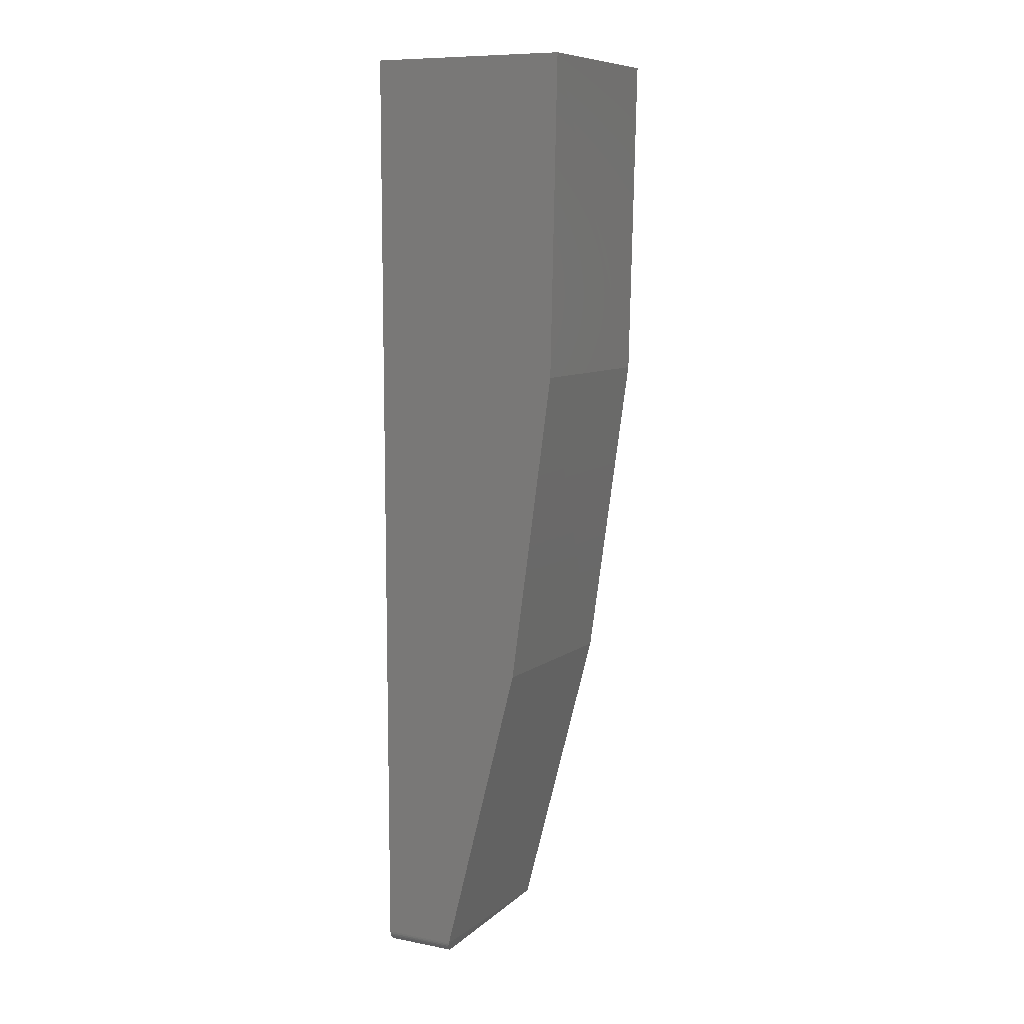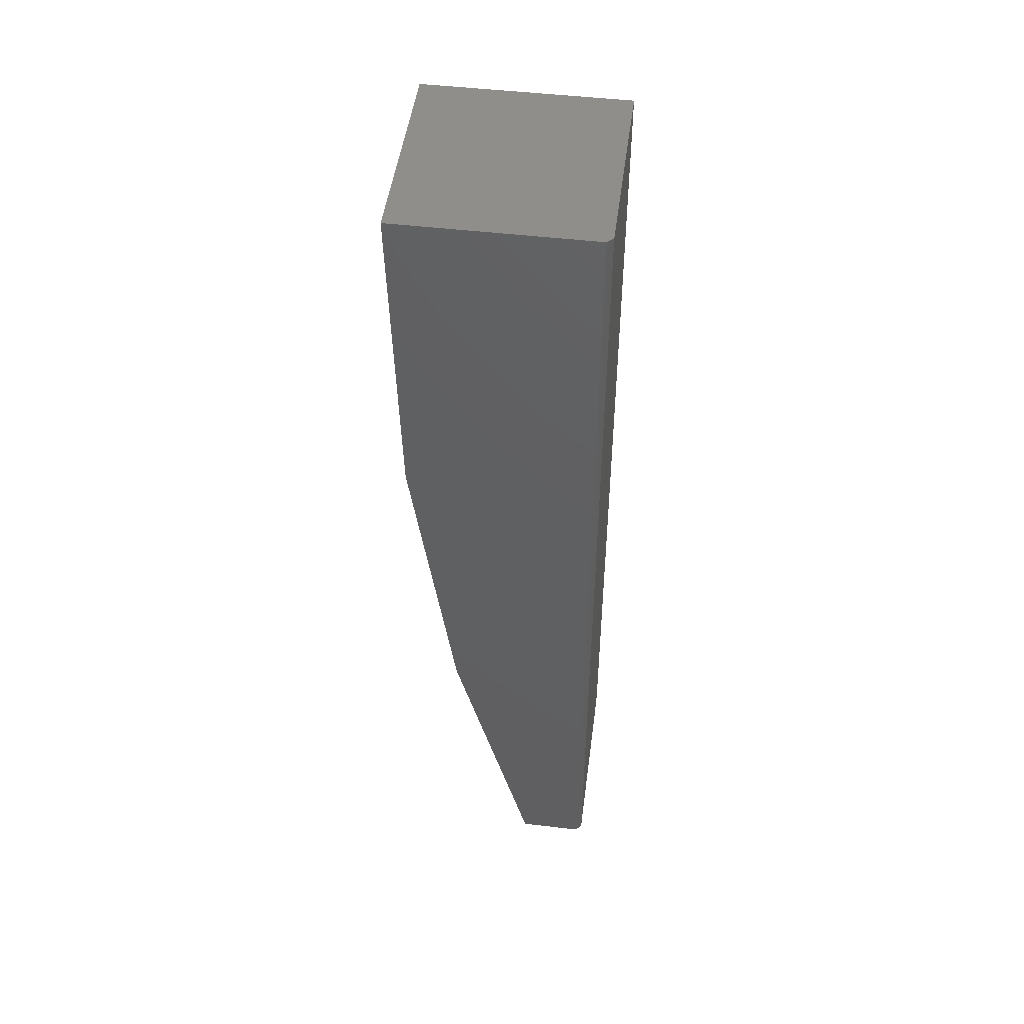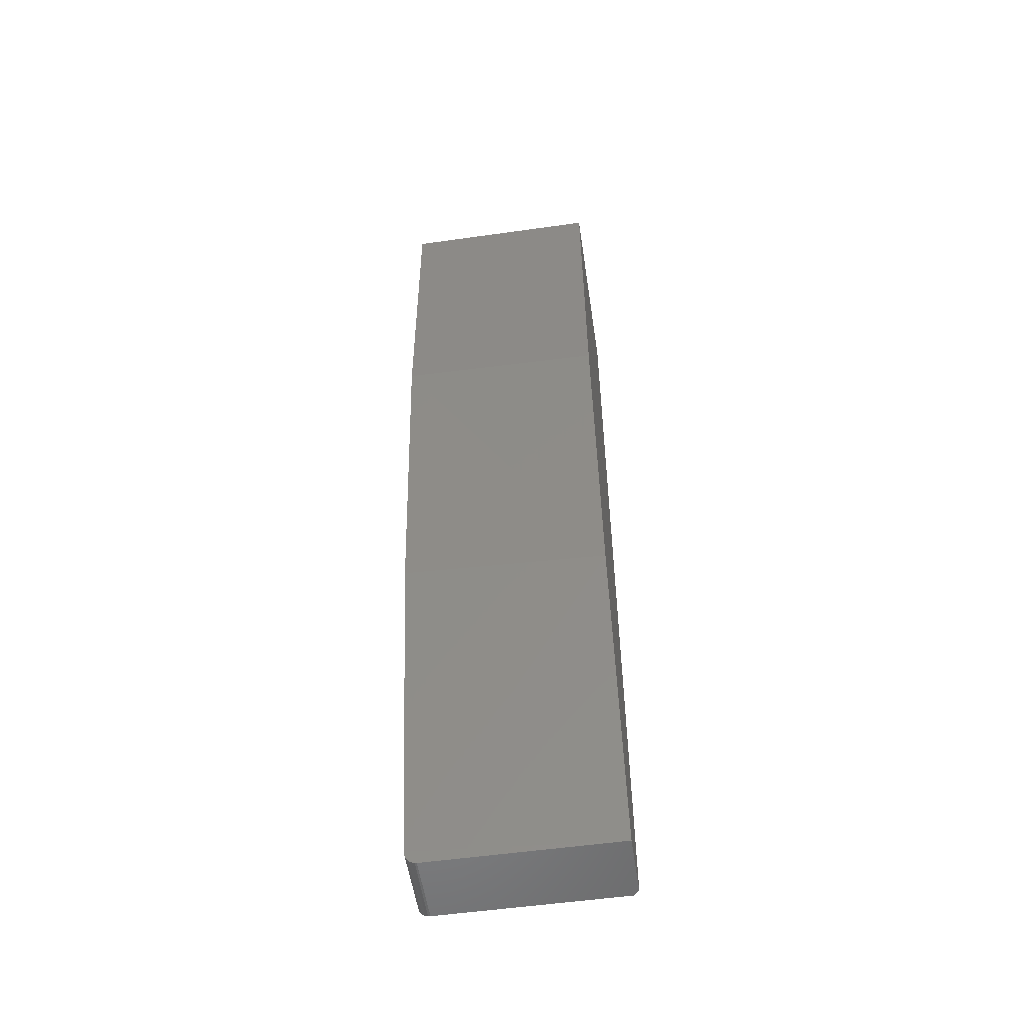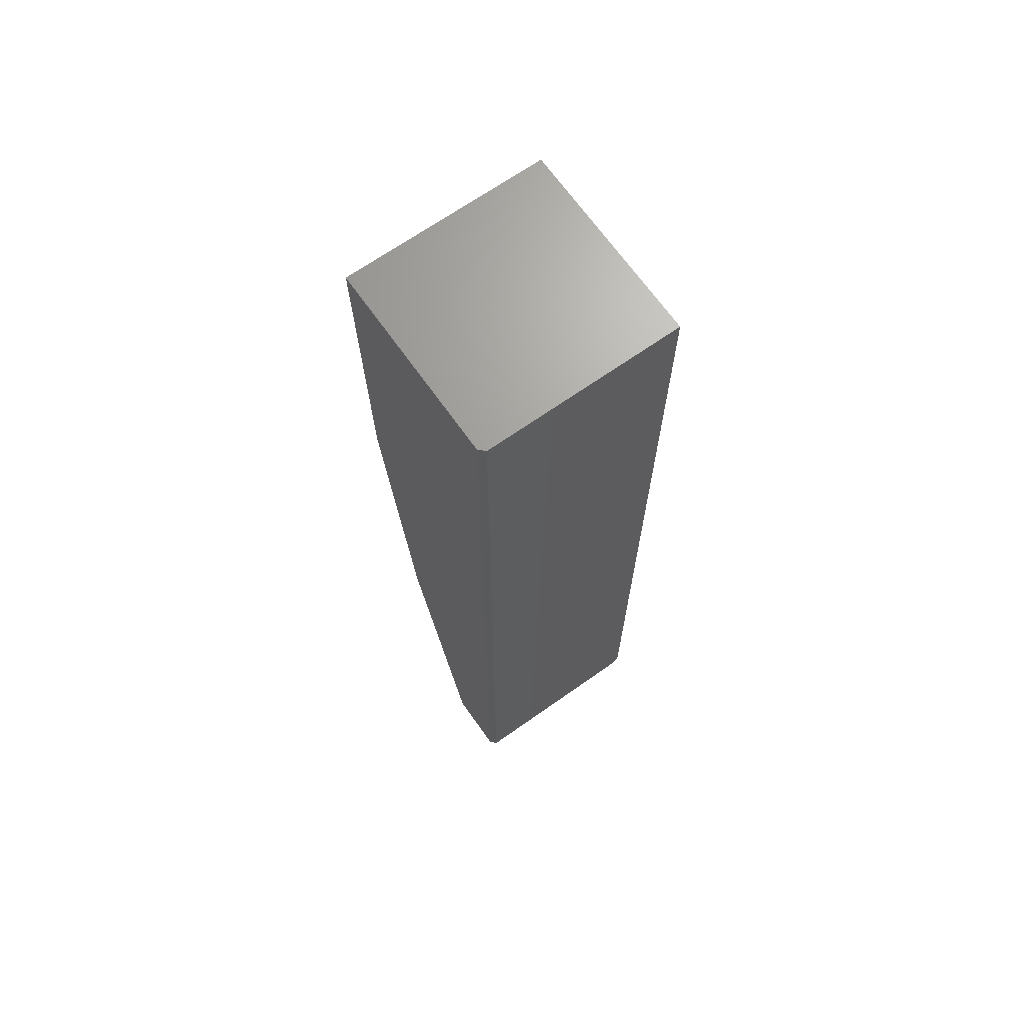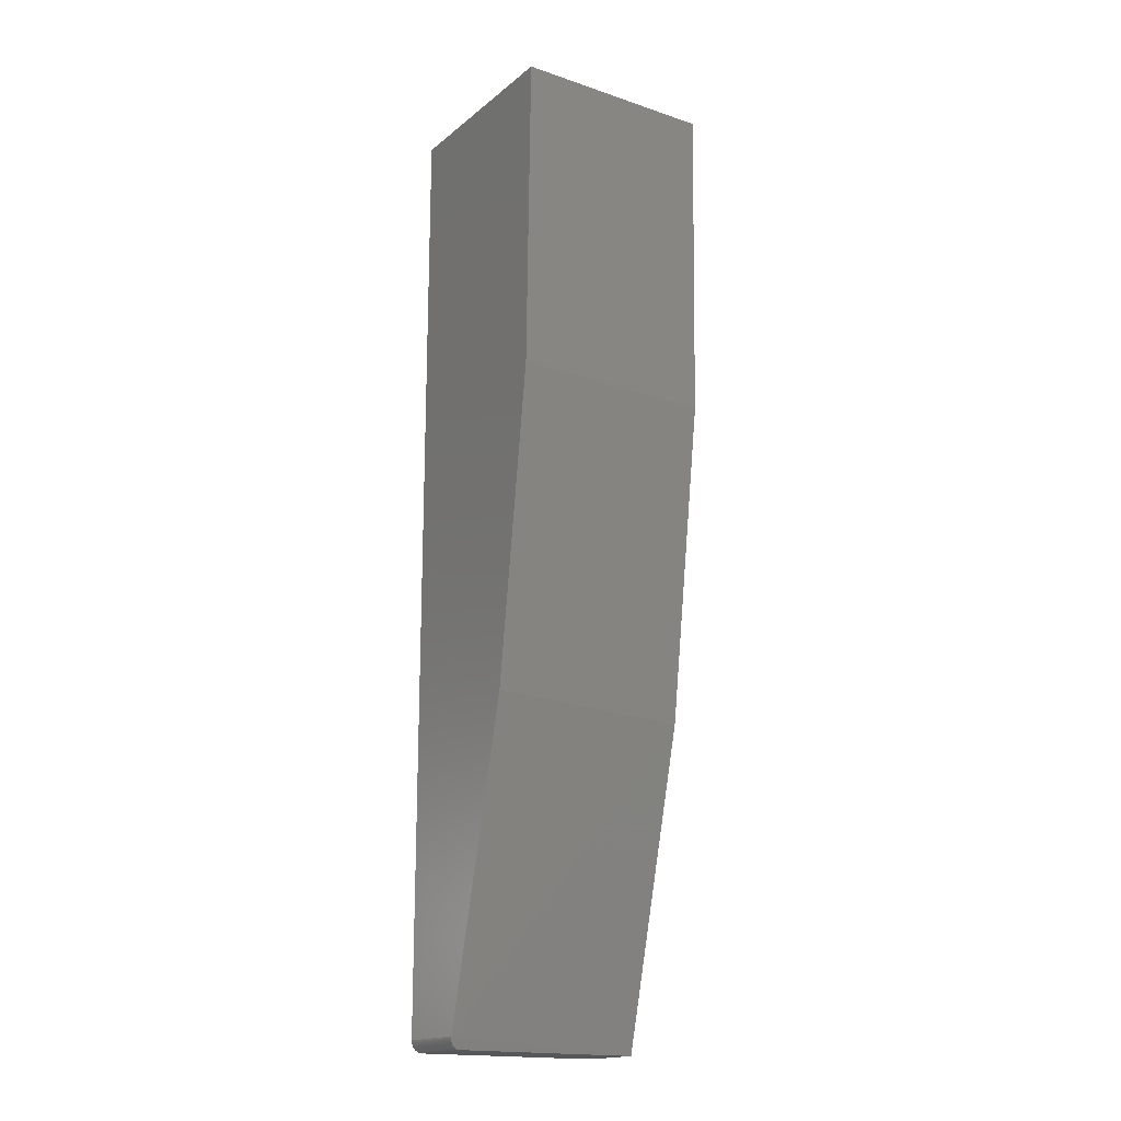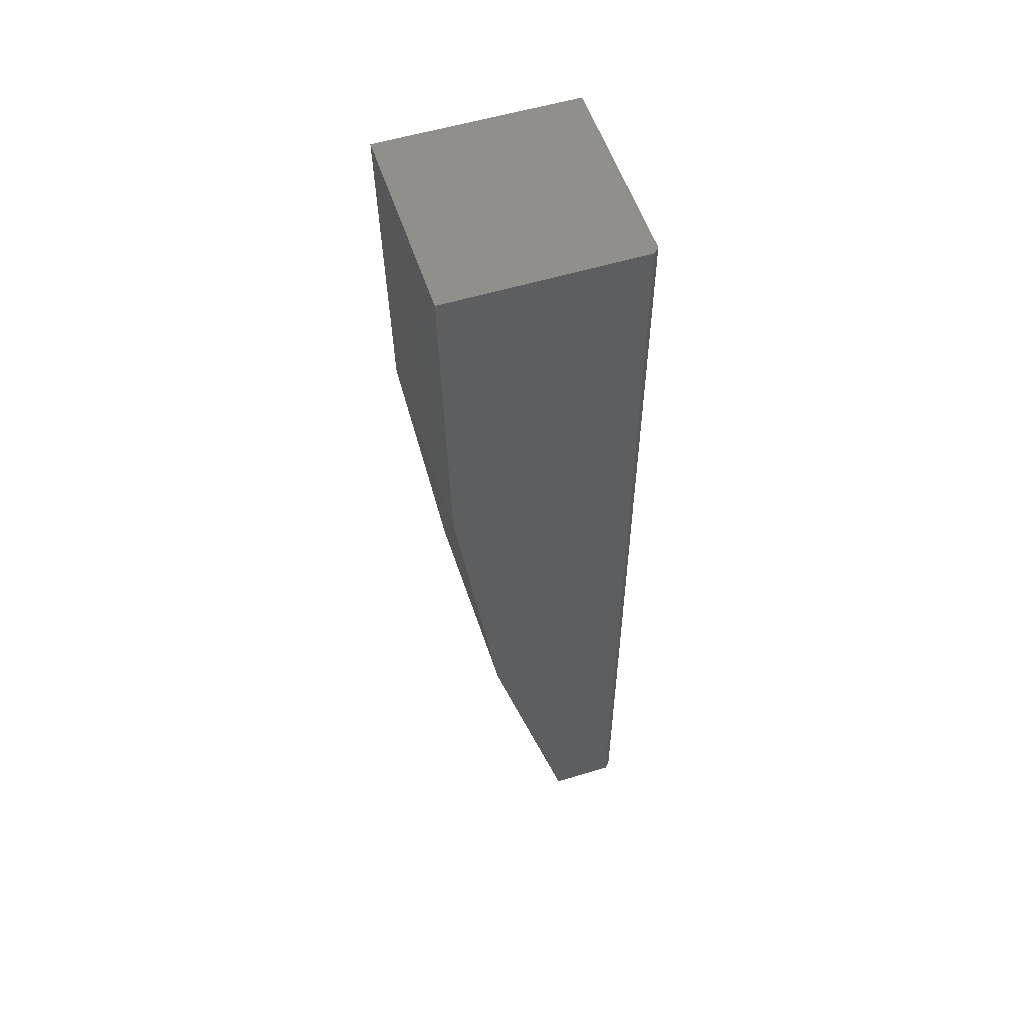
<metadata>
{"format":"stl","ext":"stl","renderer":"f3d","projection":"perspective","resolution":1024,"background":"white","views":[{"elev":9.4,"azim":-63.5,"up":"+Y"},{"elev":48.8,"azim":97.5,"up":"+Y"},{"elev":-54.5,"azim":8.5,"up":"+Y"},{"elev":68.2,"azim":144.8,"up":"+Y"},{"elev":-17.4,"azim":-33.5,"up":"+Y"},{"elev":54.7,"azim":72.1,"up":"+Y"}]}
</metadata>
<code>
# stl→obj: 32 verts, 60 faces
v 0.01562 -0.5312 0.09441
v 0.01562 -0.5312 0
v 0.2734 -0.5312 0.09441
v 0.2656 -0.5312 0
v 0.2734 -0.5312 0.007812
v 0.01258 -0.5309 -1.838e-20
v 0.009646 -0.5301 -7.283e-20
v 0 -0.5156 -9.568e-19
v 0.001189 -0.5216 -5.906e-19
v 0.0003002 -0.5187 -7.701e-19
v 0.2656 0.75 -7.845e-17
v 0 0.75 -7.845e-17
v 0.006944 -0.5286 -1.612e-19
v 0.004576 -0.5267 -2.802e-19
v 0.002633 -0.5243 -4.252e-19
v 0 -0.5156 0.09934
v 0 0.75 0.2697
v 0 -0.1011 0.2038
v 0 0.3226 0.2609
v 0.002961 -0.5248 0.09646
v 0.004551 -0.5266 0.09587
v 0.006416 -0.5282 0.09536
v 0.008509 -0.5295 0.09495
v 0.01078 -0.5305 0.09465
v 0.01318 -0.5311 0.09447
v 0.2734 -0.1118 0.2017
v 0.0001833 -0.518 0.09859
v 0.0007491 -0.5204 0.09784
v 0.001683 -0.5227 0.09712
v 0.2734 0.75 0.2697
v 0.2734 0.3171 0.2604
v 0.2734 0.75 0.007812
f 1 2 3
f 3 2 4
f 3 4 5
f 2 6 7
f 8 9 10
f 11 4 9
f 11 9 8
f 11 8 12
f 4 2 7
f 4 7 13
f 4 13 14
f 4 14 15
f 4 15 9
f 8 16 12
f 12 16 17
f 16 18 17
f 17 18 19
f 20 21 22
f 22 23 24
f 22 24 25
f 22 25 1
f 3 26 16
f 3 16 27
f 3 27 28
f 3 28 29
f 3 29 20
f 3 20 22
f 3 22 1
f 30 17 31
f 31 17 19
f 31 19 26
f 26 19 18
f 26 18 16
f 10 9 28
f 28 9 29
f 29 9 15
f 29 15 20
f 13 7 23
f 23 7 24
f 24 7 6
f 16 8 27
f 27 8 10
f 27 10 28
f 20 15 21
f 21 15 14
f 21 14 22
f 22 14 13
f 22 13 23
f 2 1 6
f 6 1 25
f 6 25 24
f 5 32 3
f 3 32 30
f 3 30 26
f 26 30 31
f 12 17 11
f 11 17 30
f 11 30 32
f 5 4 32
f 32 4 11

</code>
